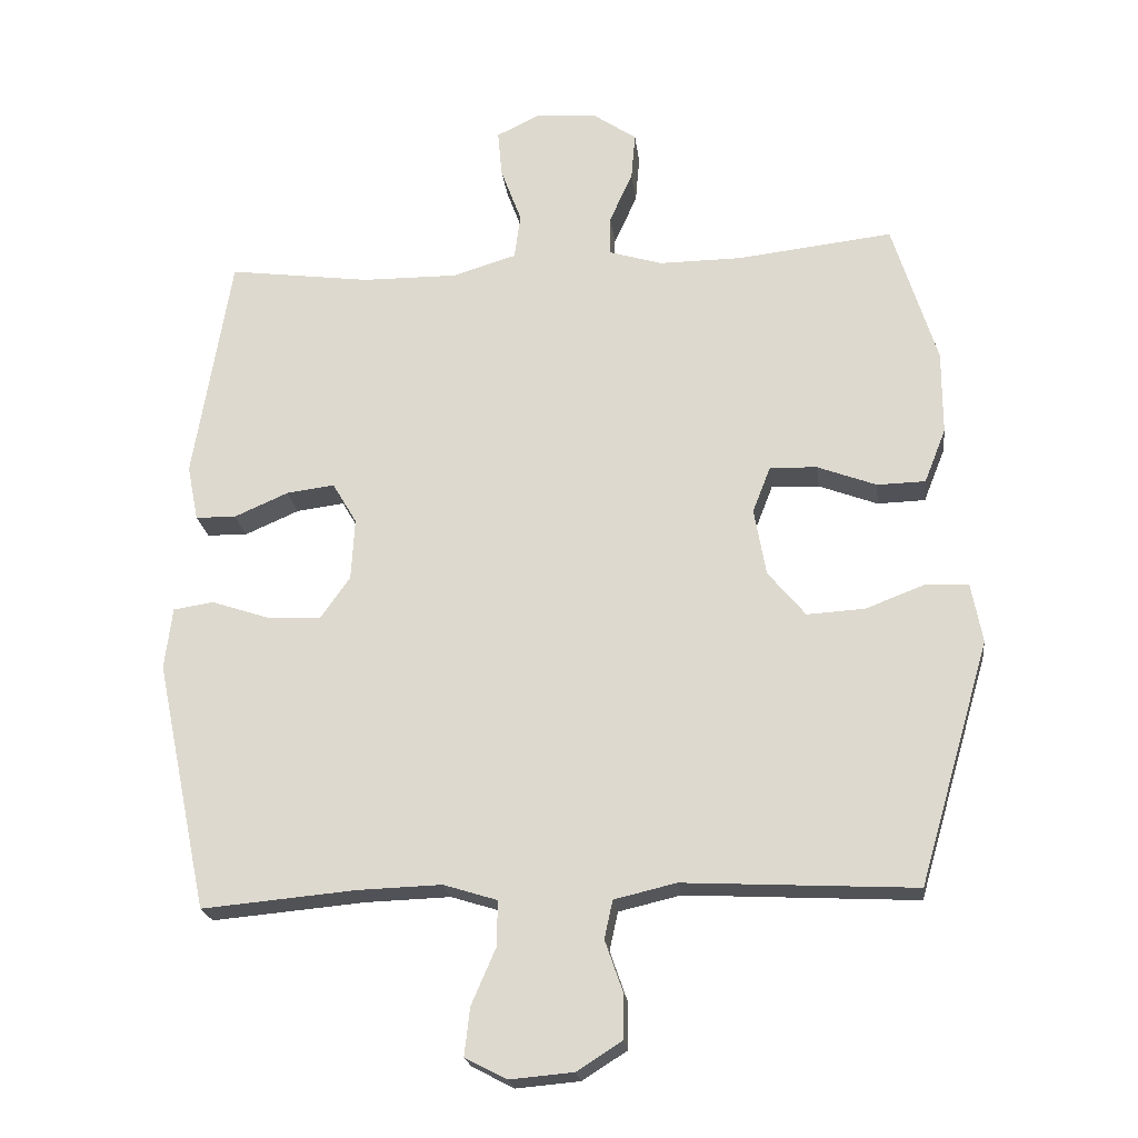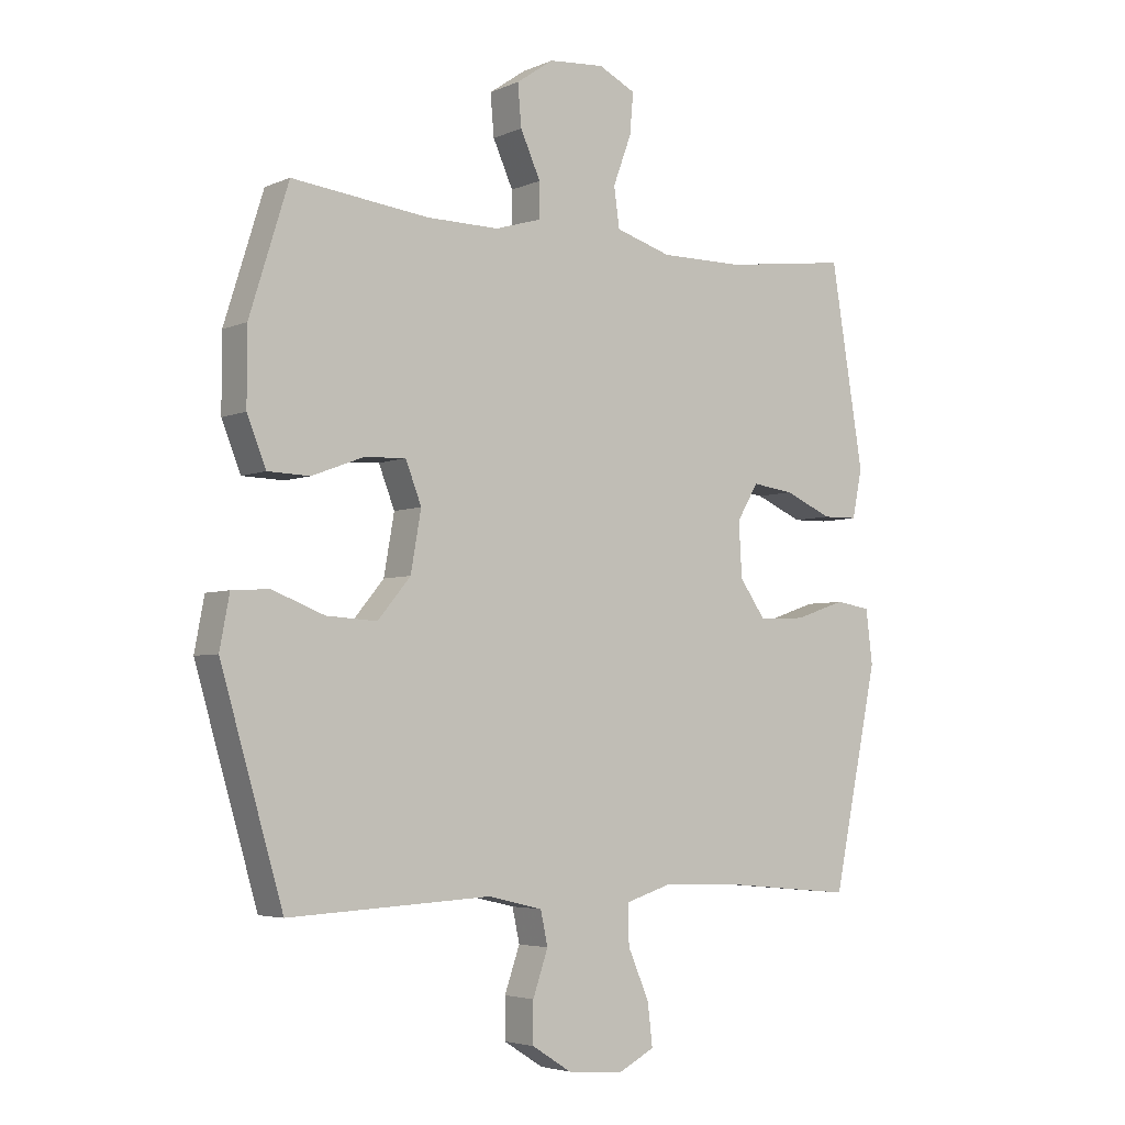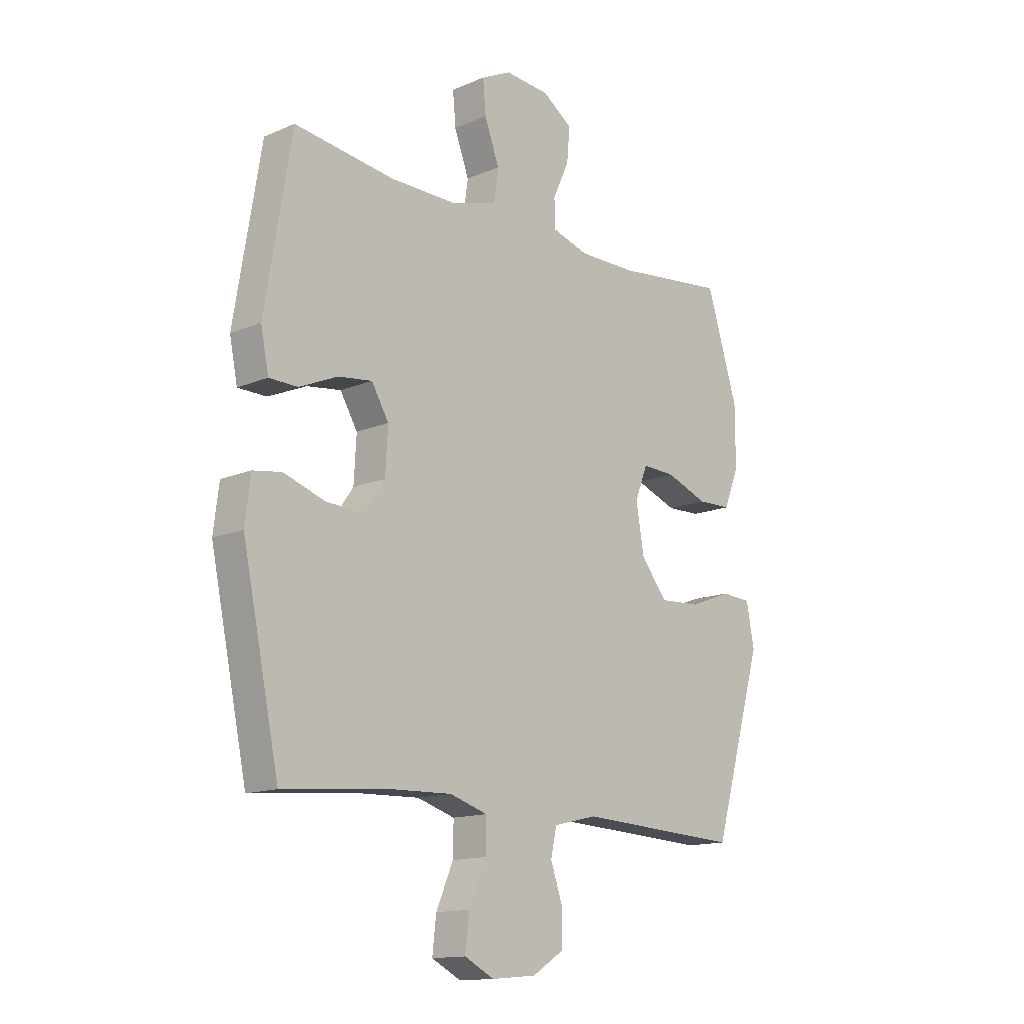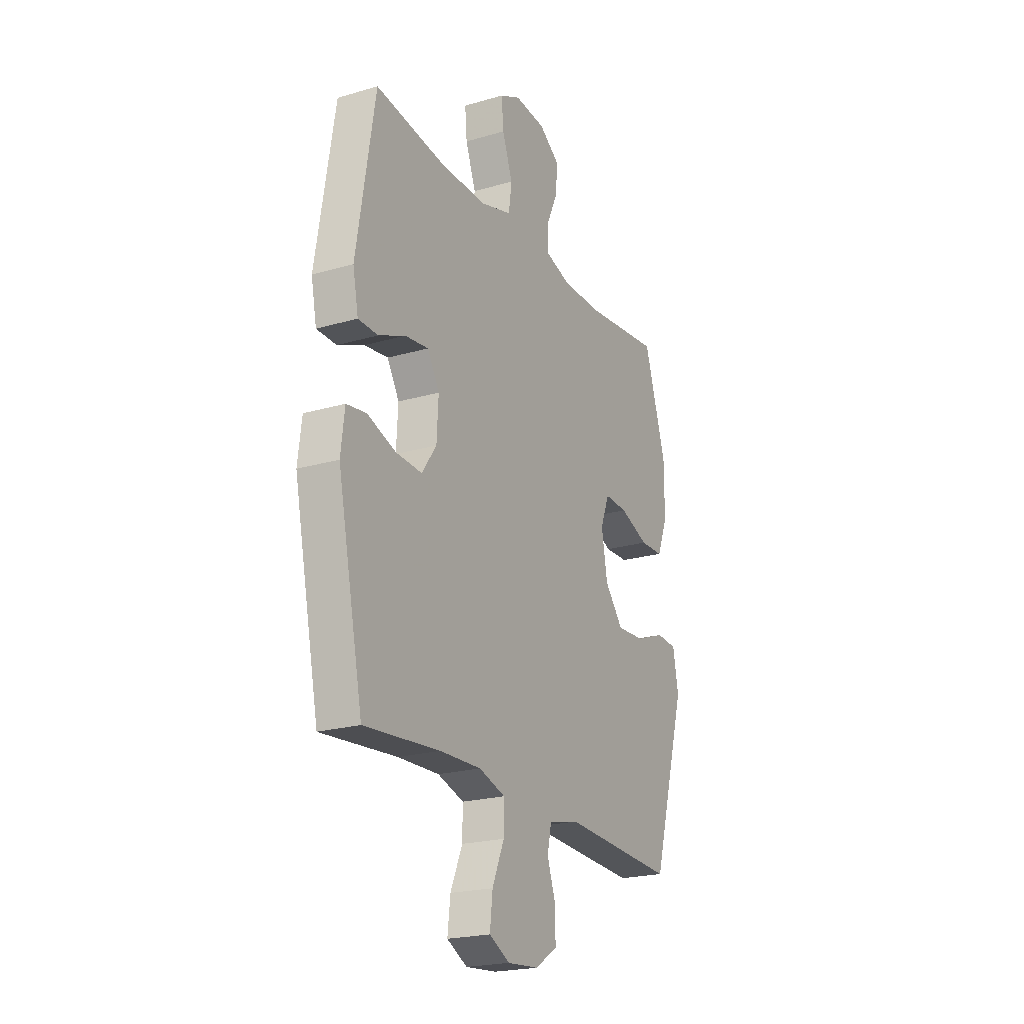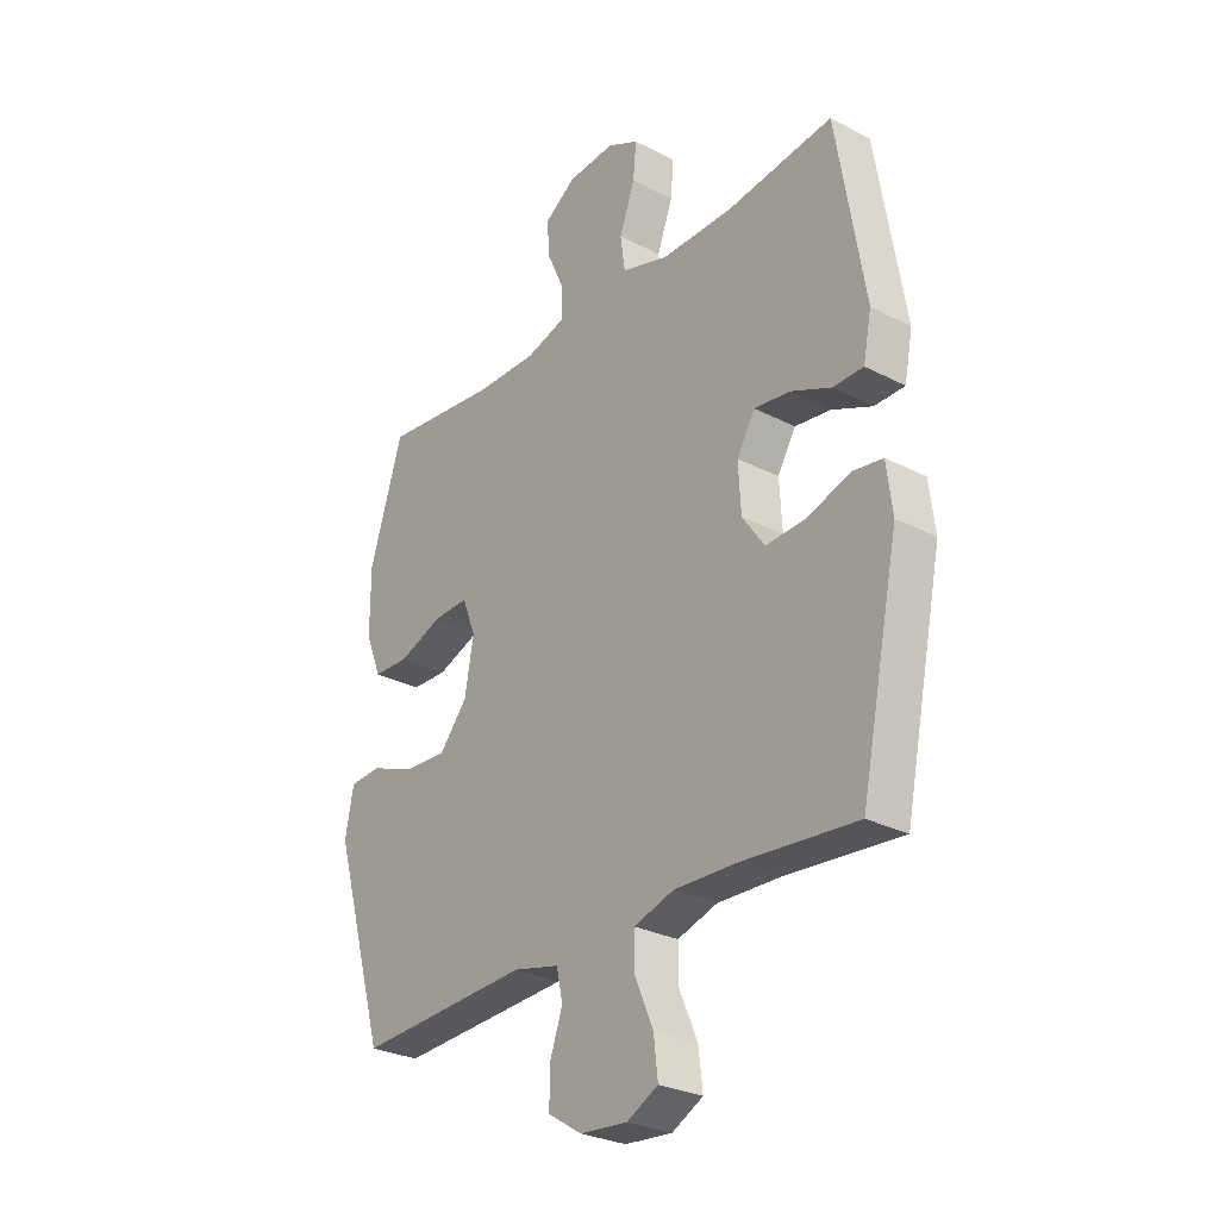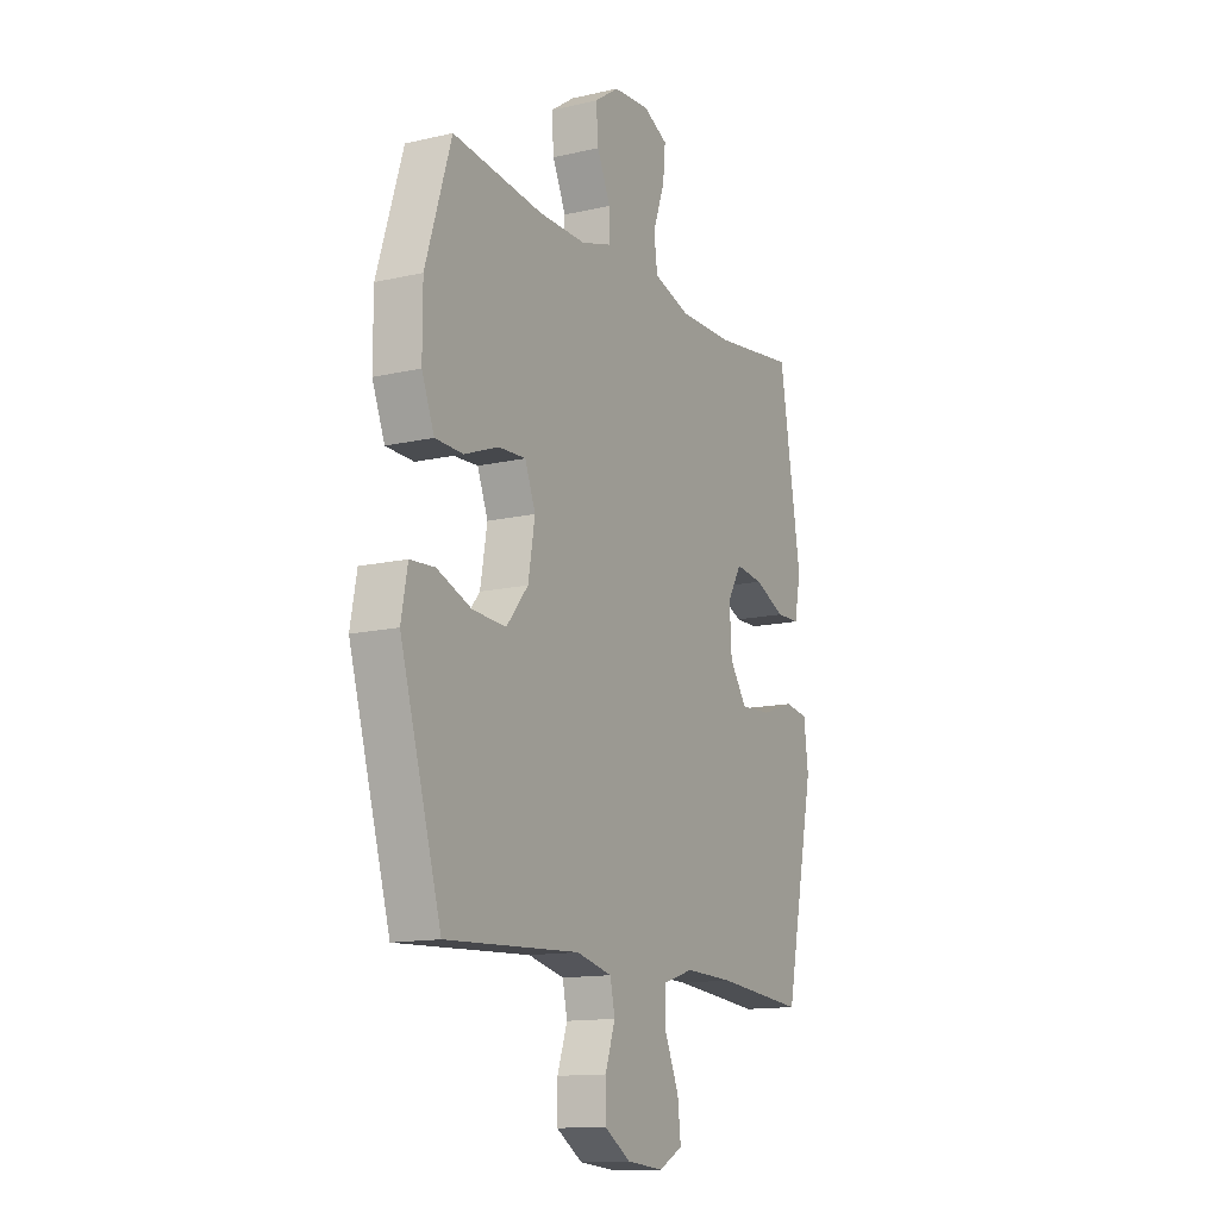
<metadata>
{"format":"obj","ext":"obj","renderer":"f3d","projection":"perspective","resolution":1024,"background":"white","views":[{"elev":-21.4,"azim":6.8,"up":"+Z"},{"elev":-4.3,"azim":143.6,"up":"+Z"},{"elev":-14.1,"azim":-46.7,"up":"+Z"},{"elev":-21.9,"azim":-62.9,"up":"+Z"},{"elev":-28.3,"azim":-128.1,"up":"+Z"},{"elev":-13.4,"azim":117.6,"up":"+Z"}]}
</metadata>
<code>
v -0.5 0.07 -0.5
v -0.575 0.07 -0.141
v -0.564 0.07 -0.052
v -0.506 0.07 -0.043
v -0.423 0.07 -0.071
v -0.346 0.07 -0.075
v -0.303 0.07 -0.014
v -0.298 0.07 0.075
v -0.333 0.07 0.134
v -0.402 0.07 0.125
v -0.48 0.07 0.091
v -0.538 0.07 0.092
v -0.554 0.07 0.172
v -0.5 0.07 0.5
v -0.295 0.07 0.473
v -0.158 0.07 0.472
v -0.066 0.07 0.5
v -0.057 0.07 0.565
v -0.087 0.07 0.646
v -0.093 0.07 0.713
v -0.032 0.07 0.743
v 0.059 0.07 0.736
v 0.12 0.07 0.694
v 0.114 0.07 0.626
v 0.081 0.07 0.553
v 0.081 0.07 0.496
v 0.157 0.07 0.473
v 0.276 0.07 0.474
v 0.5 0.07 0.5
v 0.564 0.07 0.295
v 0.564 0.07 0.174
v 0.533 0.07 0.096
v 0.464 0.07 0.094
v 0.379 0.07 0.126
v 0.311 0.07 0.129
v 0.285 0.07 0.062
v 0.302 0.07 -0.035
v 0.356 0.07 -0.1
v 0.439 0.07 -0.095
v 0.525 0.07 -0.062
v 0.586 0.07 -0.066
v 0.602 0.07 -0.151
v 0.5 0.07 -0.5
v 0.167 0.07 -0.483
v 0.078 0.07 -0.504
v 0.066 0.07 -0.559
v 0.091 0.07 -0.631
v 0.091 0.07 -0.697
v 0.026 0.07 -0.738
v -0.065 0.07 -0.746
v -0.125 0.07 -0.715
v -0.117 0.07 -0.646
v -0.082 0.07 -0.565
v -0.081 0.07 -0.5
v -0.158 0.07 -0.476
v -0.279 0.07 -0.48
v -0.5 0 -0.5
v -0.575 0 -0.141
v -0.564 0 -0.052
v -0.506 0 -0.043
v -0.423 0 -0.071
v -0.346 0 -0.075
v -0.303 0 -0.014
v -0.298 0 0.075
v -0.333 0 0.134
v -0.402 0 0.125
v -0.48 0 0.091
v -0.538 0 0.092
v -0.554 0 0.172
v -0.5 0 0.5
v -0.295 0 0.473
v -0.158 0 0.472
v -0.066 0 0.5
v -0.057 0 0.565
v -0.087 0 0.646
v -0.093 0 0.713
v -0.032 0 0.743
v 0.059 0 0.736
v 0.12 0 0.694
v 0.114 0 0.626
v 0.081 0 0.553
v 0.081 0 0.496
v 0.157 0 0.473
v 0.276 0 0.474
v 0.5 0 0.5
v 0.564 0 0.295
v 0.564 0 0.174
v 0.533 0 0.096
v 0.464 0 0.094
v 0.379 0 0.126
v 0.311 0 0.129
v 0.285 0 0.062
v 0.302 0 -0.035
v 0.356 0 -0.1
v 0.439 0 -0.095
v 0.525 0 -0.062
v 0.586 0 -0.066
v 0.602 0 -0.151
v 0.5 0 -0.5
v 0.167 0 -0.483
v 0.078 0 -0.504
v 0.066 0 -0.559
v 0.091 0 -0.631
v 0.091 0 -0.697
v 0.026 0 -0.738
v -0.065 0 -0.746
v -0.125 0 -0.715
v -0.117 0 -0.646
v -0.082 0 -0.565
v -0.081 0 -0.5
v -0.158 0 -0.476
v -0.279 0 -0.48
f 51 52 53
f 50 51 53
f 49 50 53
f 48 49 53
f 47 48 53
f 46 47 53
f 45 46 53 54
f 44 45 54 55
f 42 43 44
f 41 42 44
f 40 41 44
f 39 40 44
f 38 39 44 55
f 32 33 34
f 31 32 34
f 30 31 34
f 29 30 34
f 28 29 34
f 27 28 34 35
f 26 27 35 36
f 23 24 25
f 22 23 25
f 21 22 25
f 20 21 25
f 19 20 25
f 18 19 25
f 17 18 25 26
f 26 36 37
f 17 26 37
f 16 17 37
f 13 14 15
f 12 13 15
f 11 12 15
f 10 11 15
f 9 10 15 16
f 3 4 5
f 2 3 5
f 1 2 5
f 56 1 5
f 56 5 6
f 55 56 6 7
f 38 55 7 8
f 16 37 38
f 9 16 38
f 8 9 38
f 109 108 107
f 109 107 106
f 109 106 105
f 109 105 104
f 109 104 103
f 109 103 102
f 110 109 102 101
f 111 110 101 100
f 100 99 98
f 100 98 97
f 100 97 96
f 100 96 95
f 111 100 95 94
f 90 89 88
f 90 88 87
f 90 87 86
f 90 86 85
f 90 85 84
f 91 90 84 83
f 92 91 83 82
f 81 80 79
f 81 79 78
f 81 78 77
f 81 77 76
f 81 76 75
f 81 75 74
f 82 81 74 73
f 93 92 82
f 93 82 73
f 93 73 72
f 71 70 69
f 71 69 68
f 71 68 67
f 71 67 66
f 72 71 66 65
f 61 60 59
f 61 59 58
f 61 58 57
f 61 57 112
f 62 61 112
f 63 62 112 111
f 64 63 111 94
f 94 93 72
f 94 72 65
f 94 65 64
f 1 57 58 2
f 2 58 59 3
f 3 59 60 4
f 4 60 61 5
f 5 61 62 6
f 6 62 63 7
f 7 63 64 8
f 8 64 65 9
f 9 65 66 10
f 10 66 67 11
f 11 67 68 12
f 12 68 69 13
f 13 69 70 14
f 14 70 71 15
f 15 71 72 16
f 16 72 73 17
f 17 73 74 18
f 18 74 75 19
f 19 75 76 20
f 20 76 77 21
f 21 77 78 22
f 22 78 79 23
f 23 79 80 24
f 24 80 81 25
f 25 81 82 26
f 26 82 83 27
f 27 83 84 28
f 28 84 85 29
f 29 85 86 30
f 30 86 87 31
f 31 87 88 32
f 32 88 89 33
f 33 89 90 34
f 34 90 91 35
f 35 91 92 36
f 36 92 93 37
f 37 93 94 38
f 38 94 95 39
f 39 95 96 40
f 40 96 97 41
f 41 97 98 42
f 42 98 99 43
f 43 99 100 44
f 44 100 101 45
f 45 101 102 46
f 46 102 103 47
f 47 103 104 48
f 48 104 105 49
f 49 105 106 50
f 50 106 107 51
f 51 107 108 52
f 52 108 109 53
f 53 109 110 54
f 54 110 111 55
f 55 111 112 56
f 56 112 57 1

</code>
